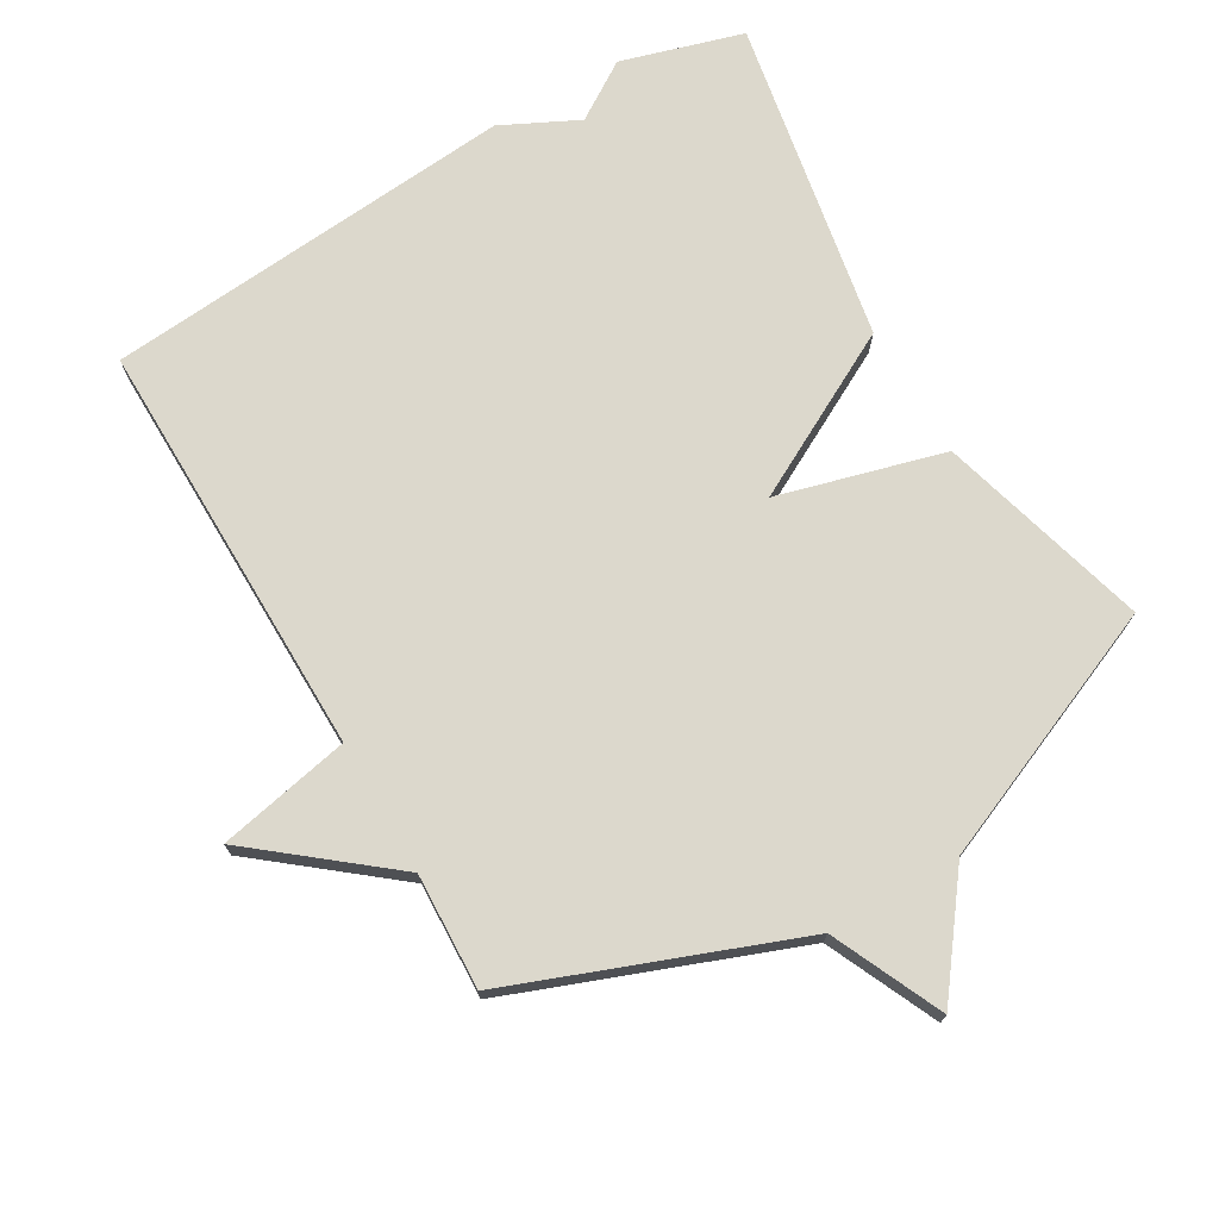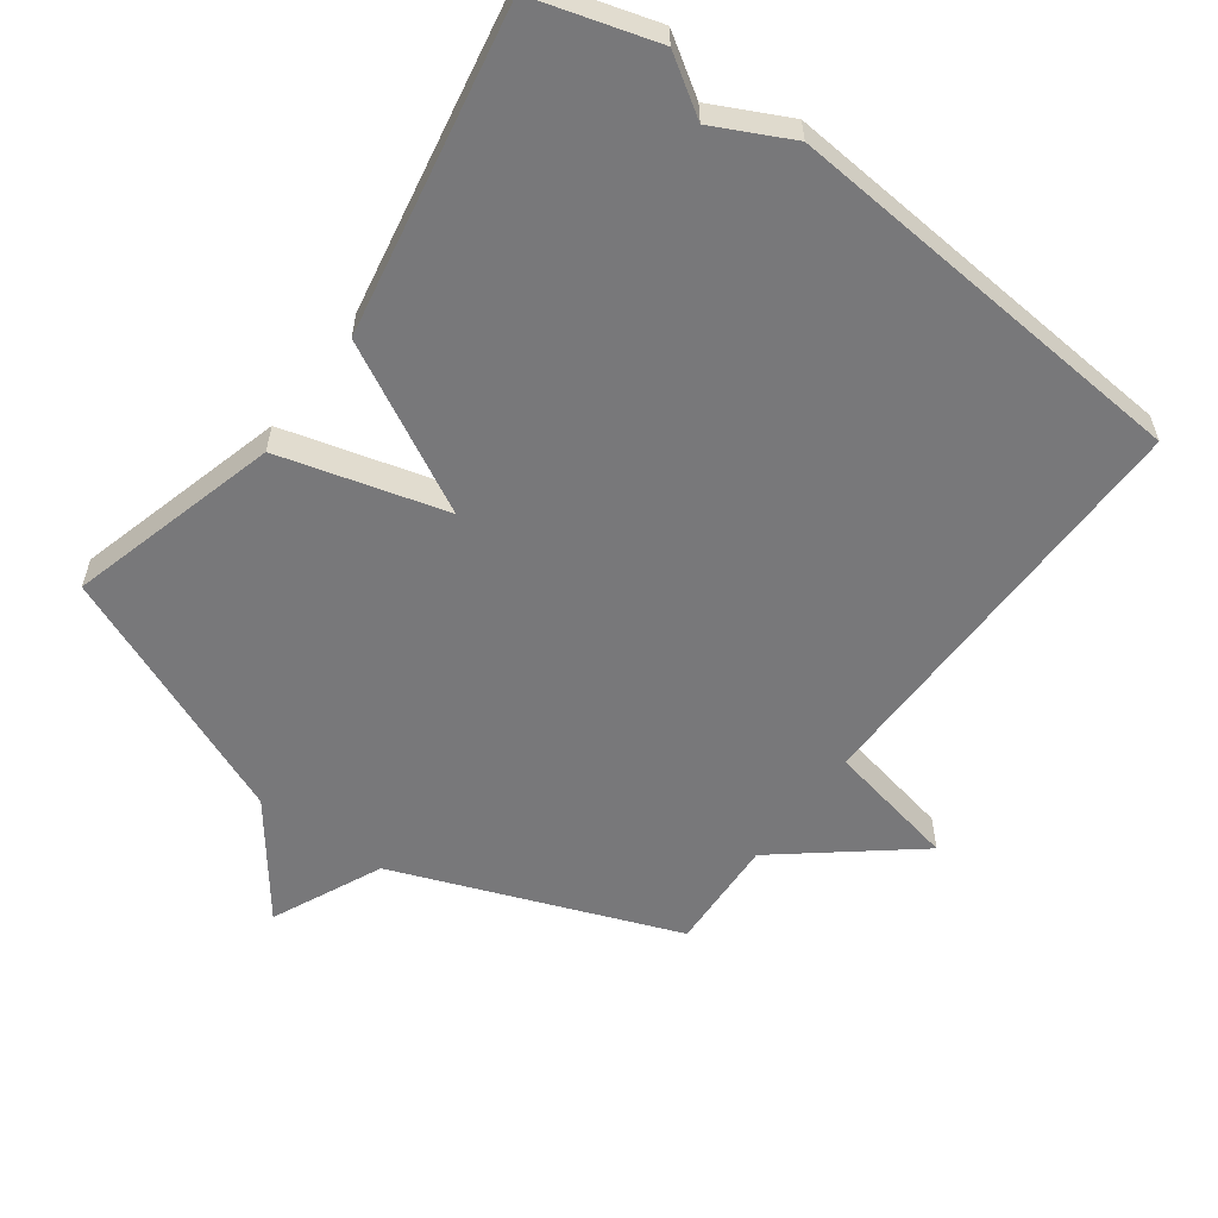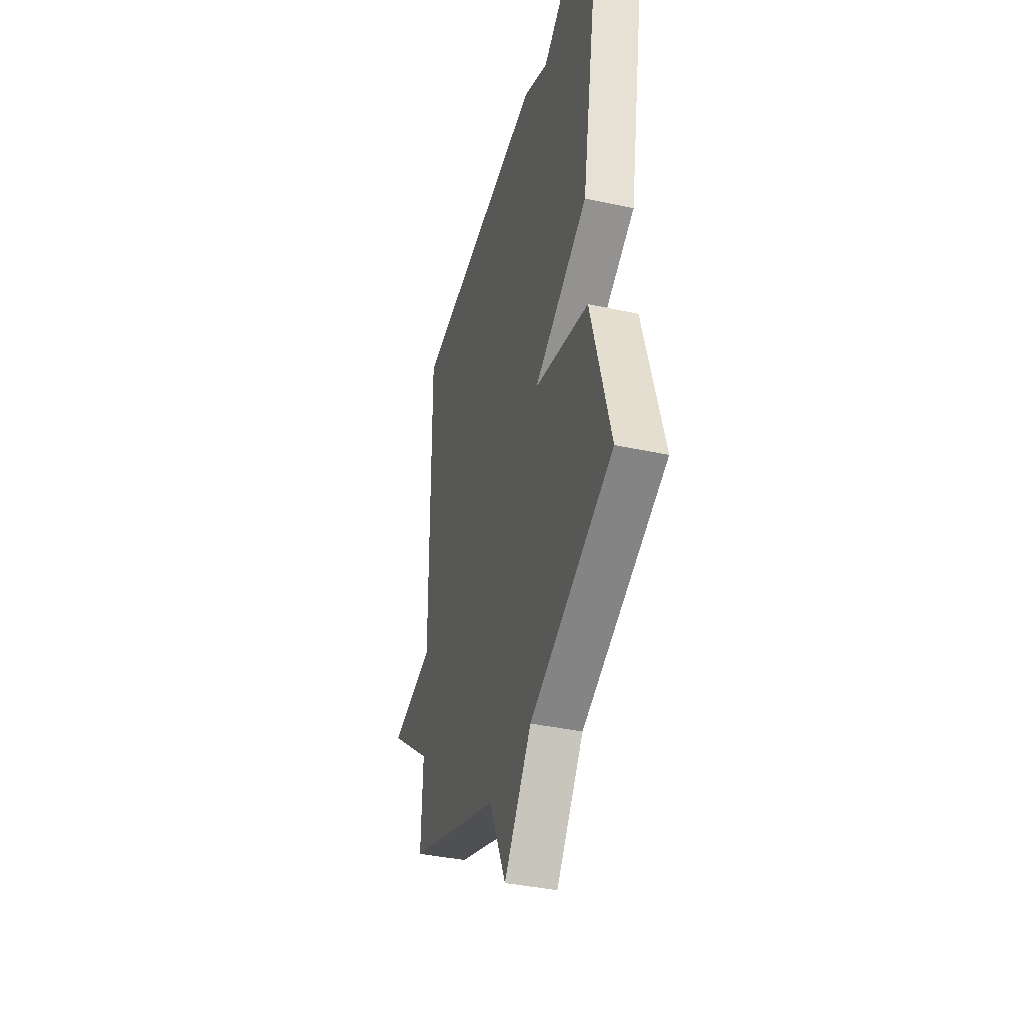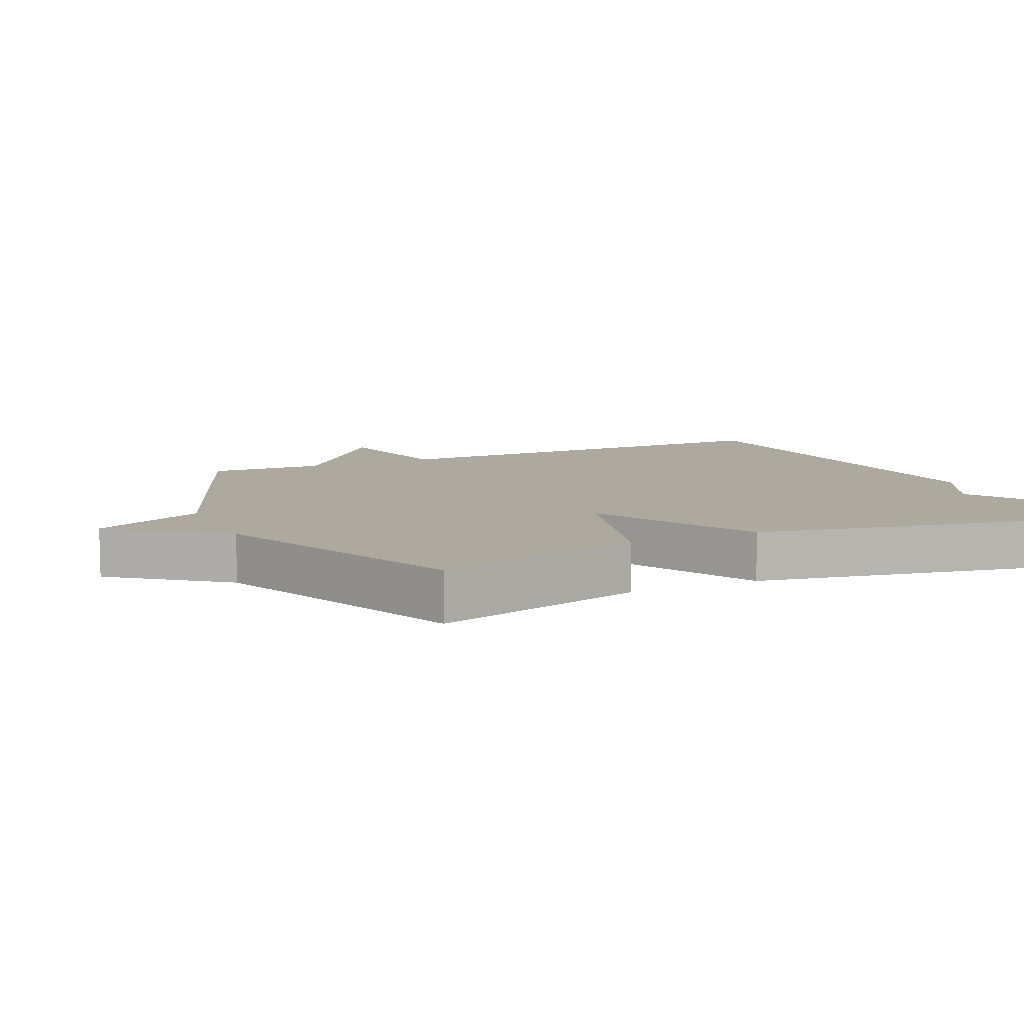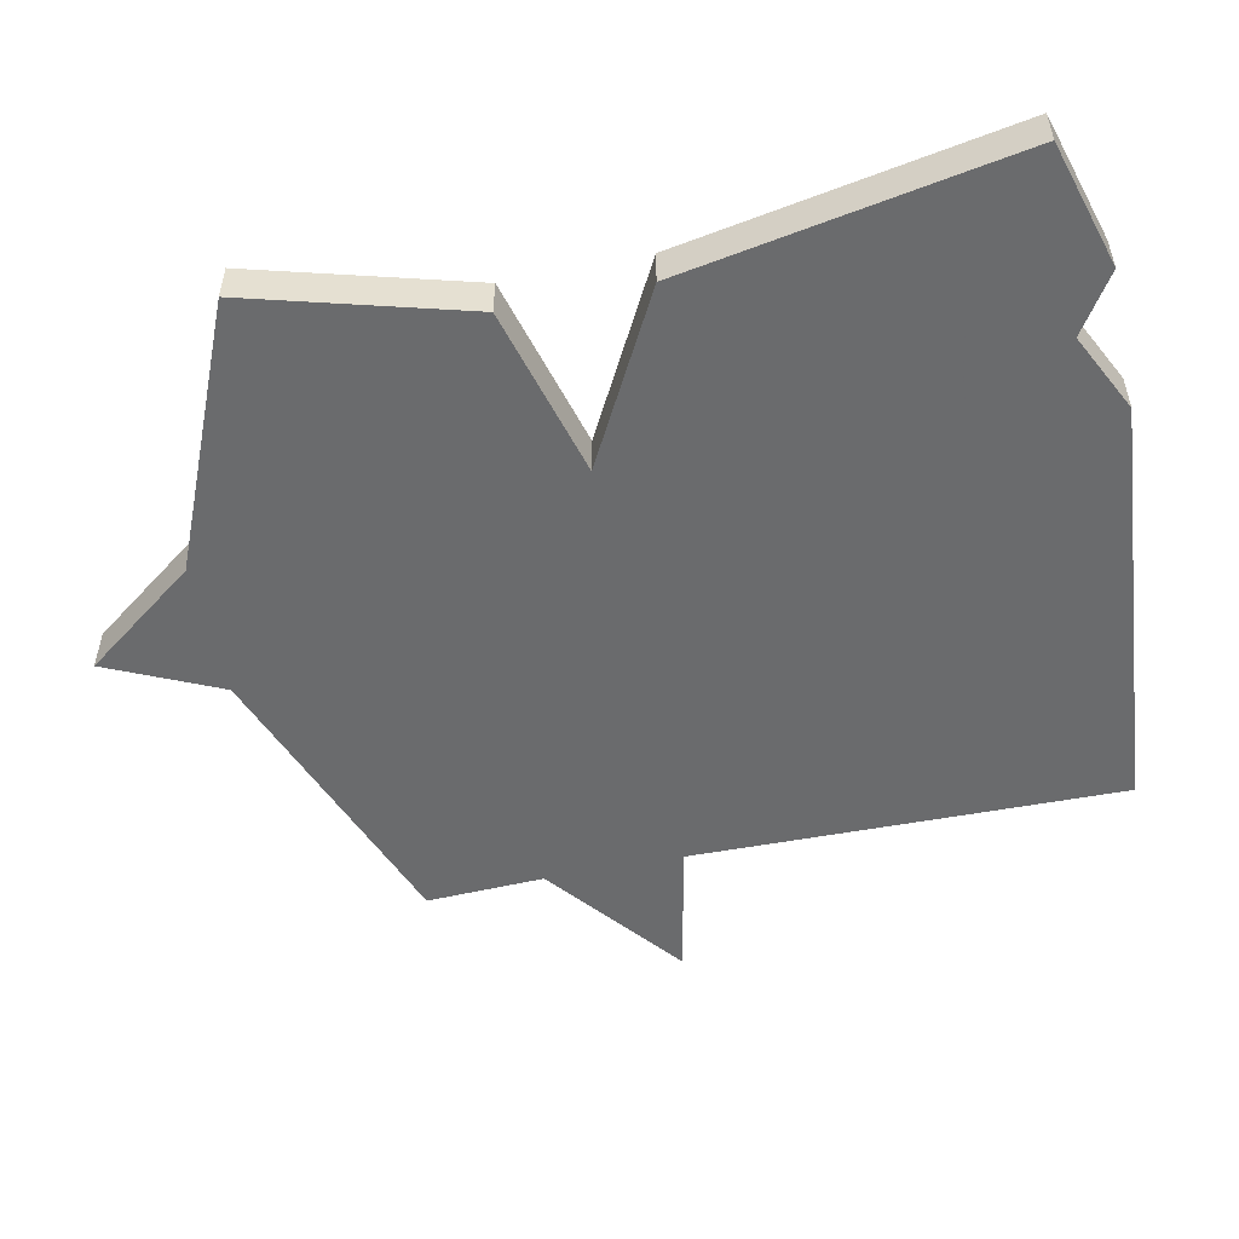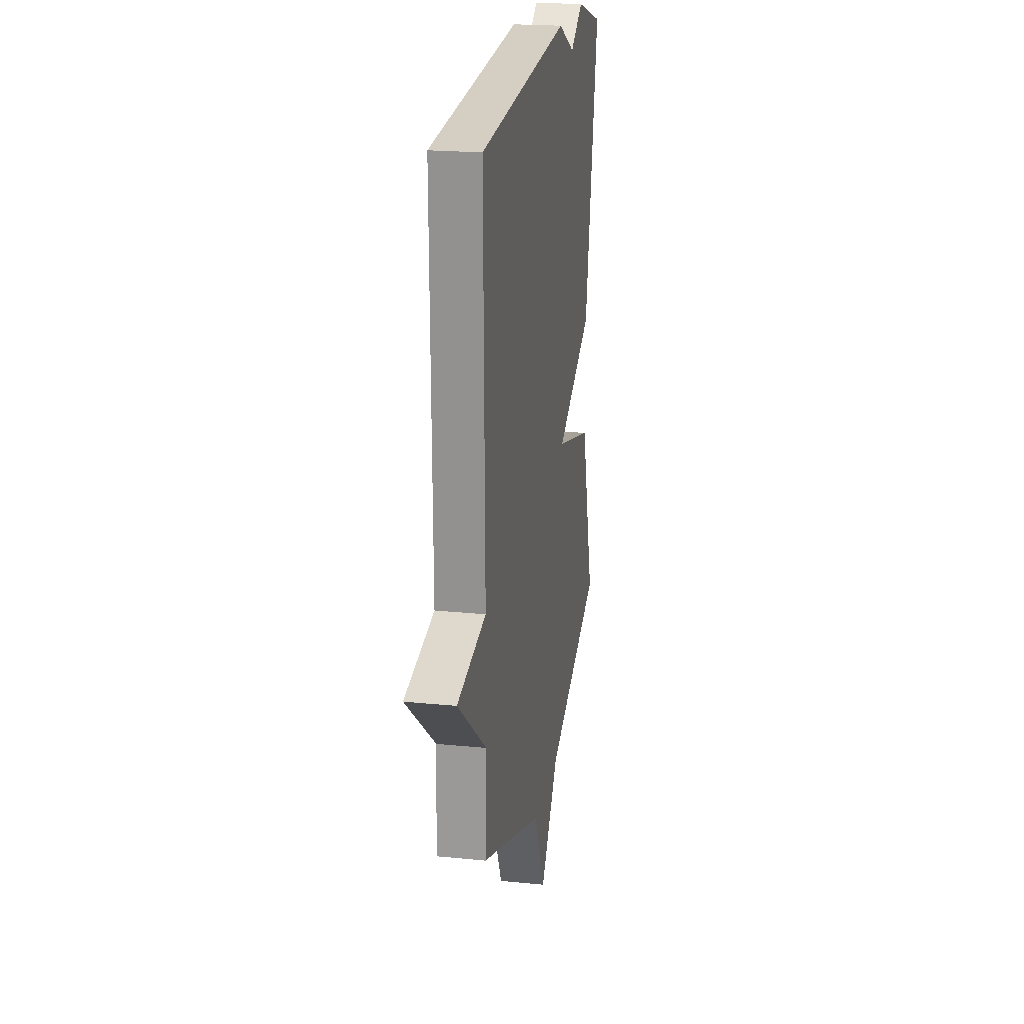
<metadata>
{"format":"obj","ext":"obj","renderer":"f3d","projection":"perspective","resolution":1024,"background":"white","views":[{"elev":72.7,"azim":149.8,"up":"+Y"},{"elev":-57.5,"azim":-36.1,"up":"+Y"},{"elev":-38.7,"azim":-105.3,"up":"+Z"},{"elev":9.1,"azim":-114.2,"up":"+Y"},{"elev":-53.2,"azim":-78.1,"up":"+Y"},{"elev":21.3,"azim":100.1,"up":"+Z"}]}
</metadata>
<code>
v 0.5 0.07 0.5
v 0.493 0.07 -0.128
v 0.691 0.07 -0.169
v 0.493 0.07 -0.328
v 0.5 0.07 -0.5
v 0.078 0.07 -0.66
v 0.002 0.07 -0.825
v -0.122 0.07 -0.66
v -0.5 0.07 -0.5
v -0.412 0.07 -0.184
v -0.164 0.07 -0.117
v -0.412 0.07 0.016
v -0.5 0.07 0.5
v -0.318 0.07 0.553
v -0.232 0.07 0.497
v -0.118 0.07 0.553
v 0.5 0 0.5
v 0.493 0 -0.128
v 0.691 0 -0.169
v 0.493 0 -0.328
v 0.5 0 -0.5
v 0.078 0 -0.66
v 0.002 0 -0.825
v -0.122 0 -0.66
v -0.5 0 -0.5
v -0.412 0 -0.184
v -0.164 0 -0.117
v -0.412 0 0.016
v -0.5 0 0.5
v -0.318 0 0.553
v -0.232 0 0.497
v -0.118 0 0.553
f 15 16 1 2
f 14 15 2
f 13 14 2
f 12 13 2
f 11 12 2
f 2 3 4
f 11 2 4
f 10 11 4
f 9 10 4
f 8 9 4
f 6 7 8
f 4 5 6 8
f 18 17 32 31
f 18 31 30
f 18 30 29
f 18 29 28
f 18 28 27
f 20 19 18
f 20 18 27
f 20 27 26
f 20 26 25
f 20 25 24
f 24 23 22
f 24 22 21 20
f 1 17 18 2
f 2 18 19 3
f 3 19 20 4
f 4 20 21 5
f 5 21 22 6
f 6 22 23 7
f 7 23 24 8
f 8 24 25 9
f 9 25 26 10
f 10 26 27 11
f 11 27 28 12
f 12 28 29 13
f 13 29 30 14
f 14 30 31 15
f 15 31 32 16
f 16 32 17 1

</code>
